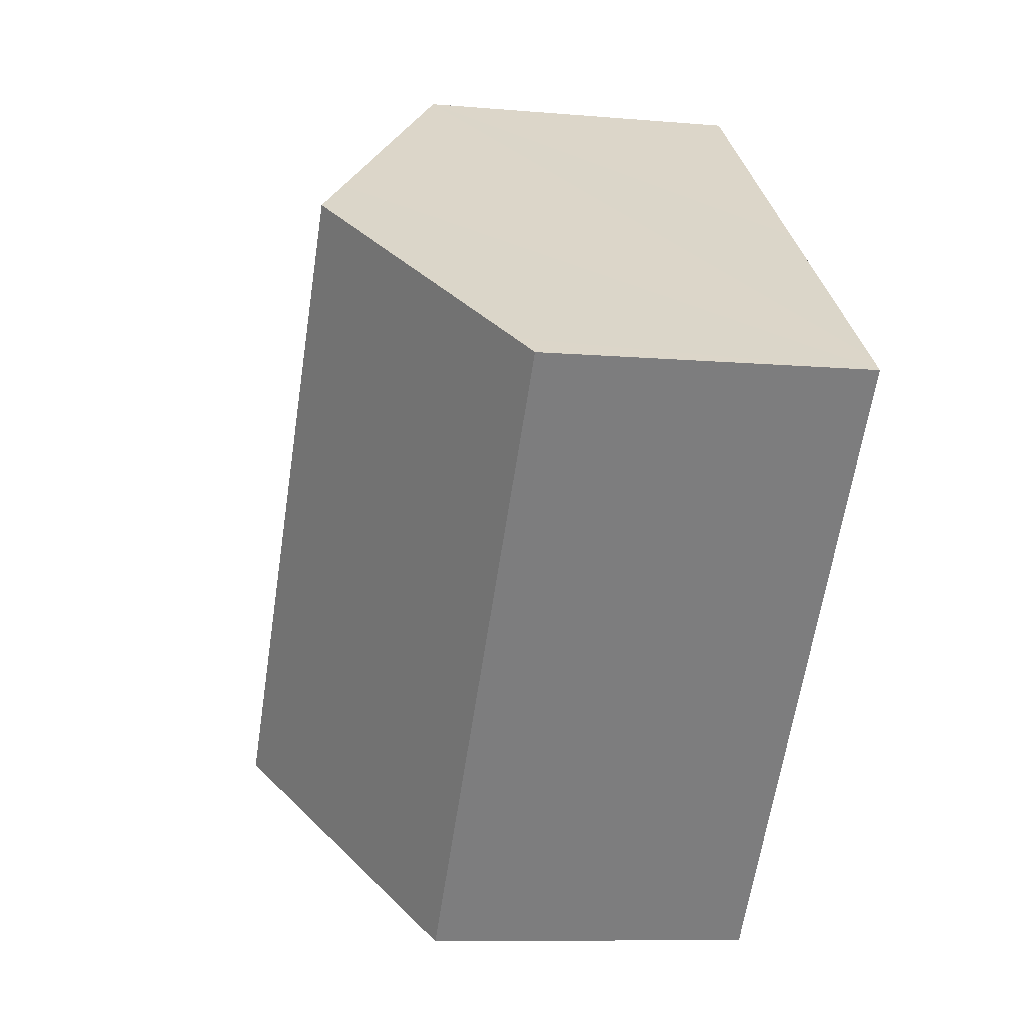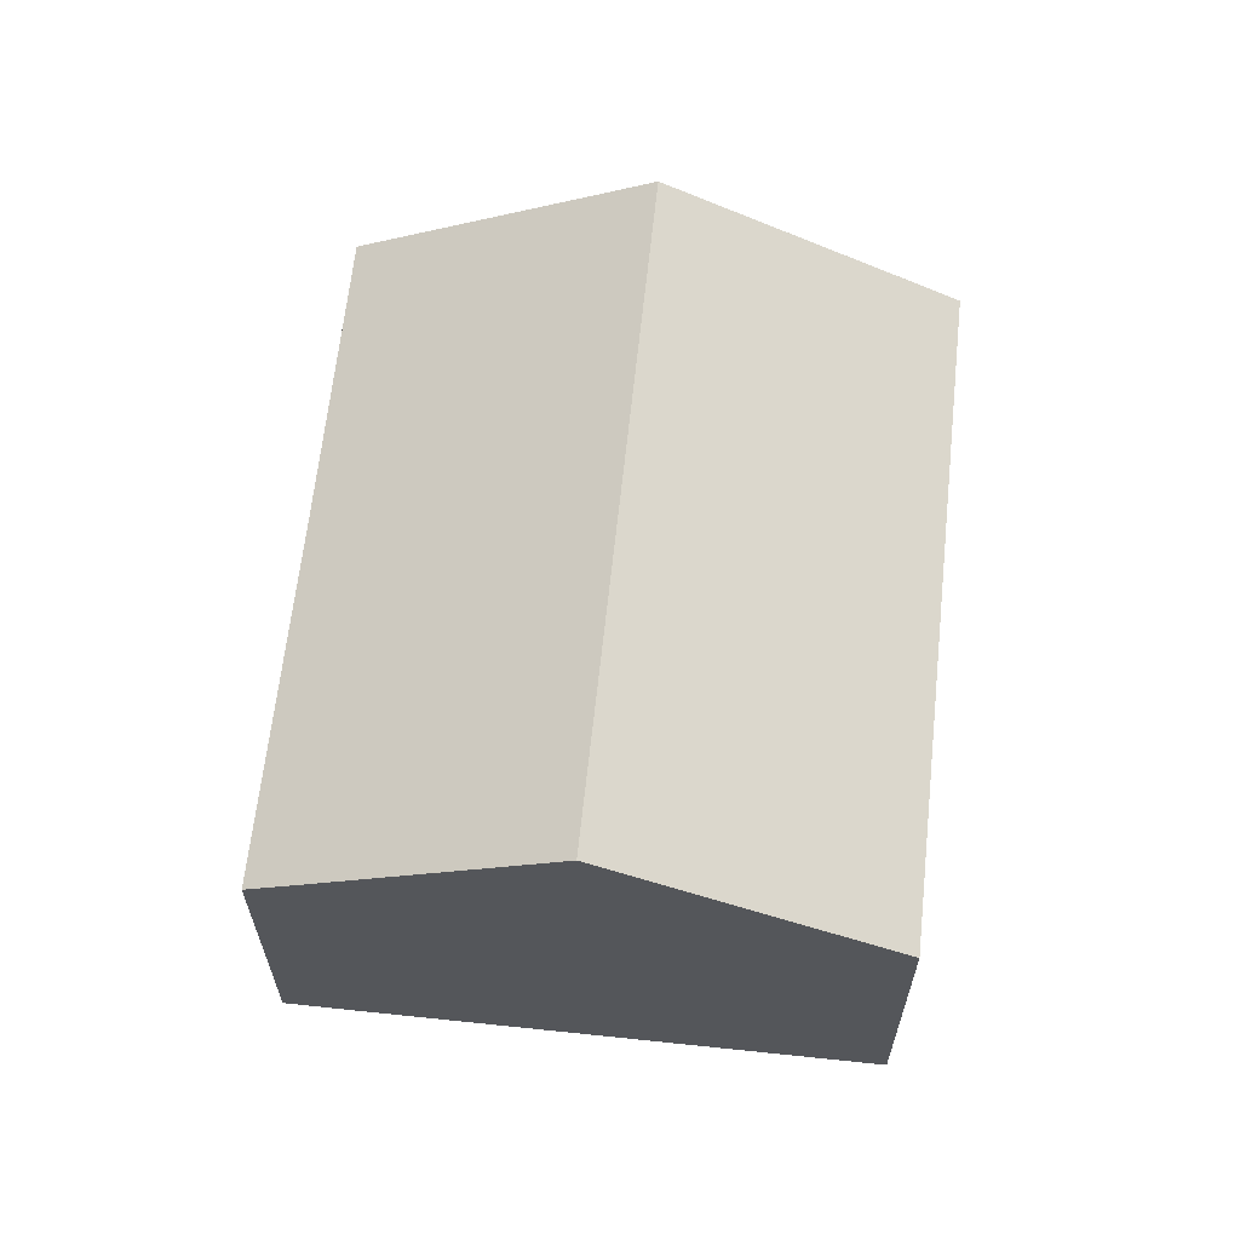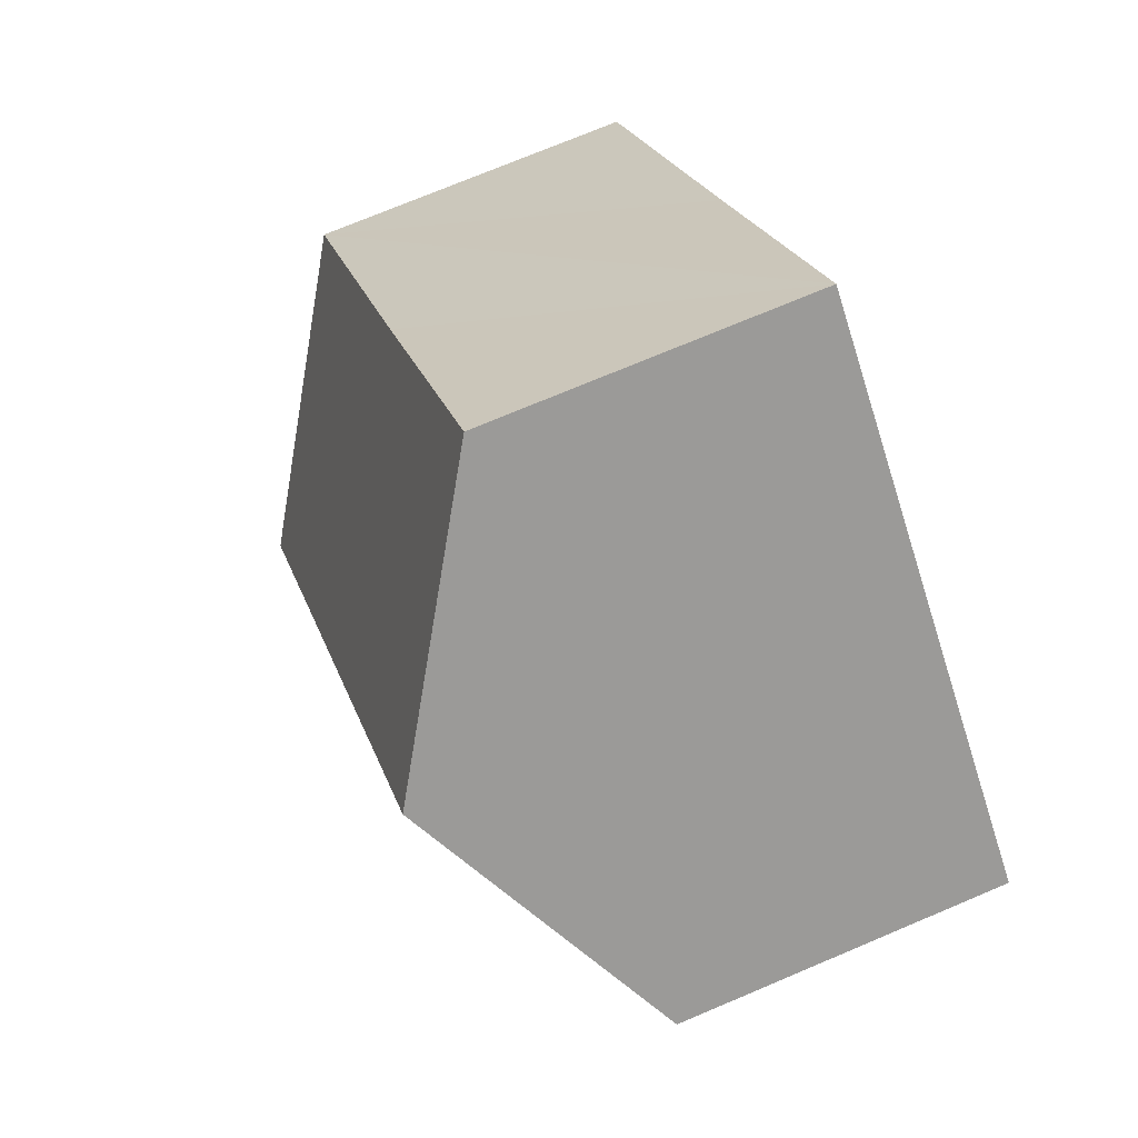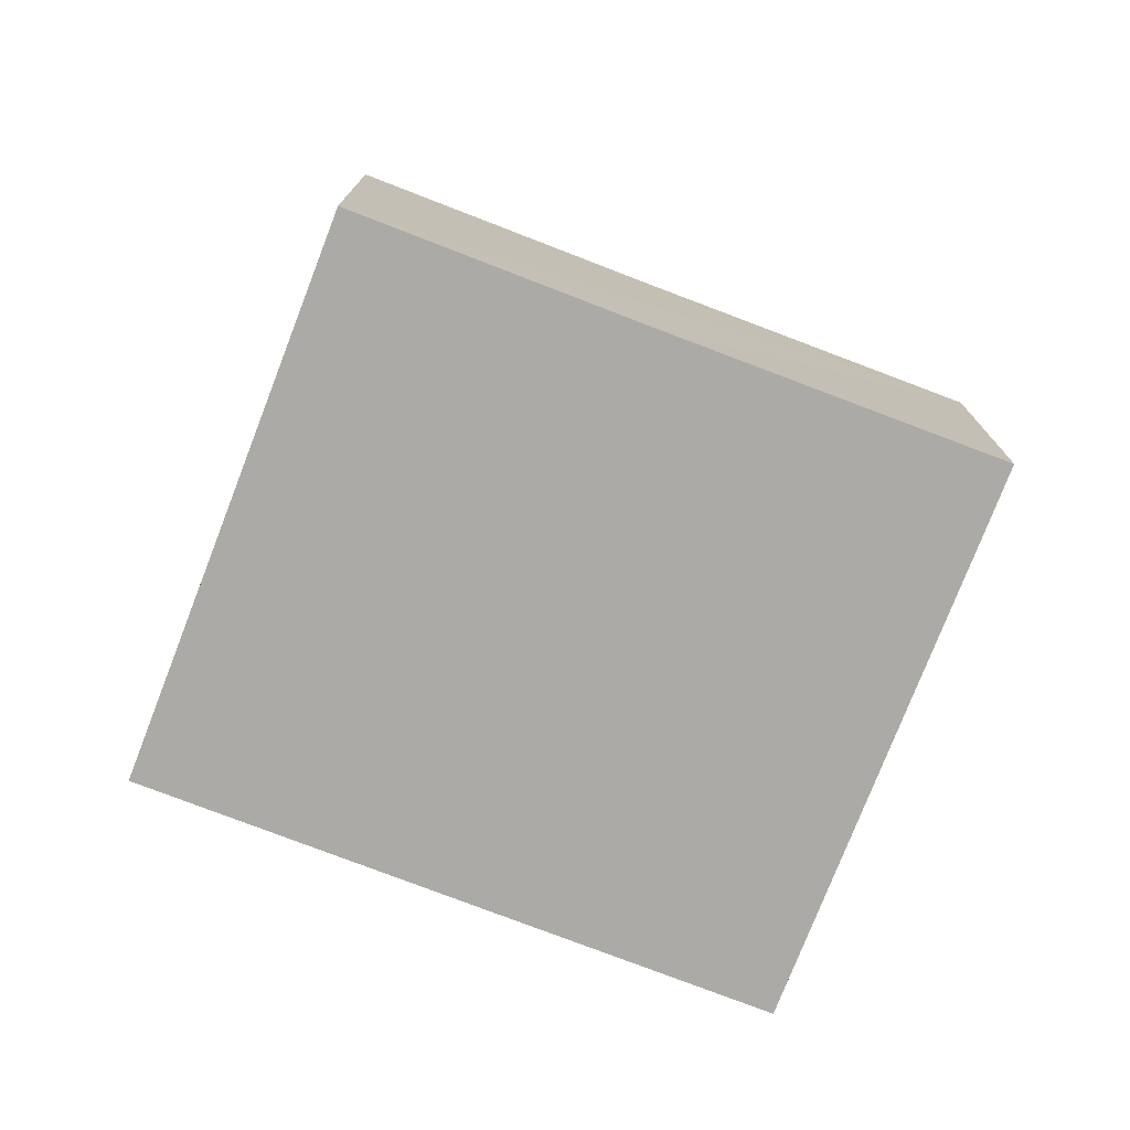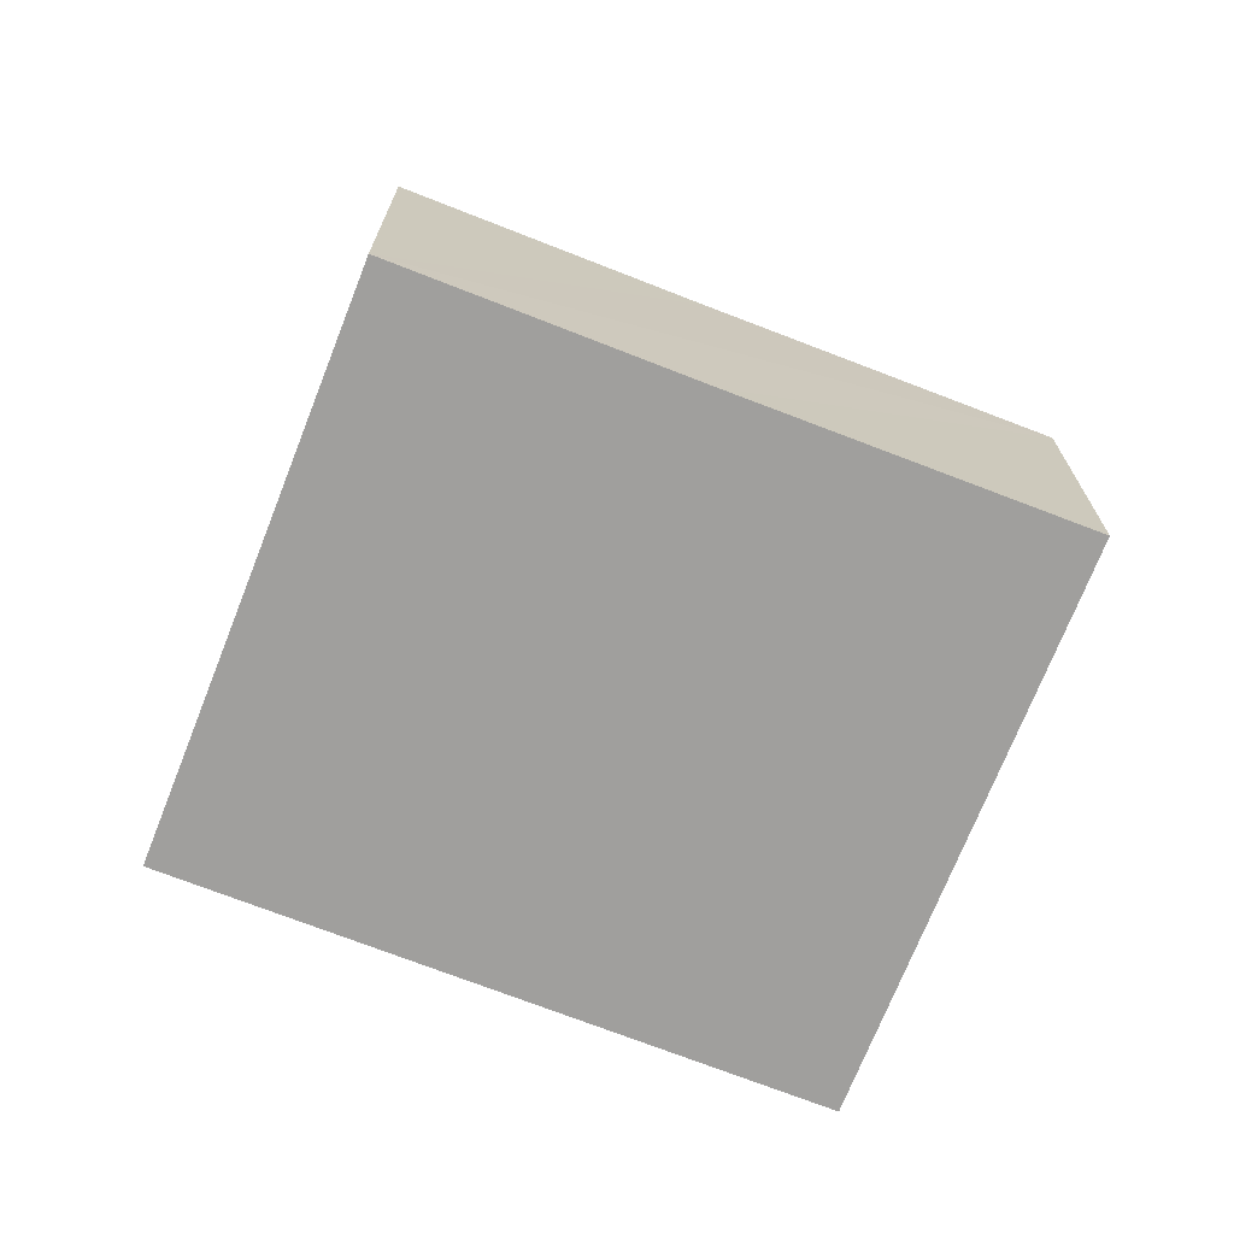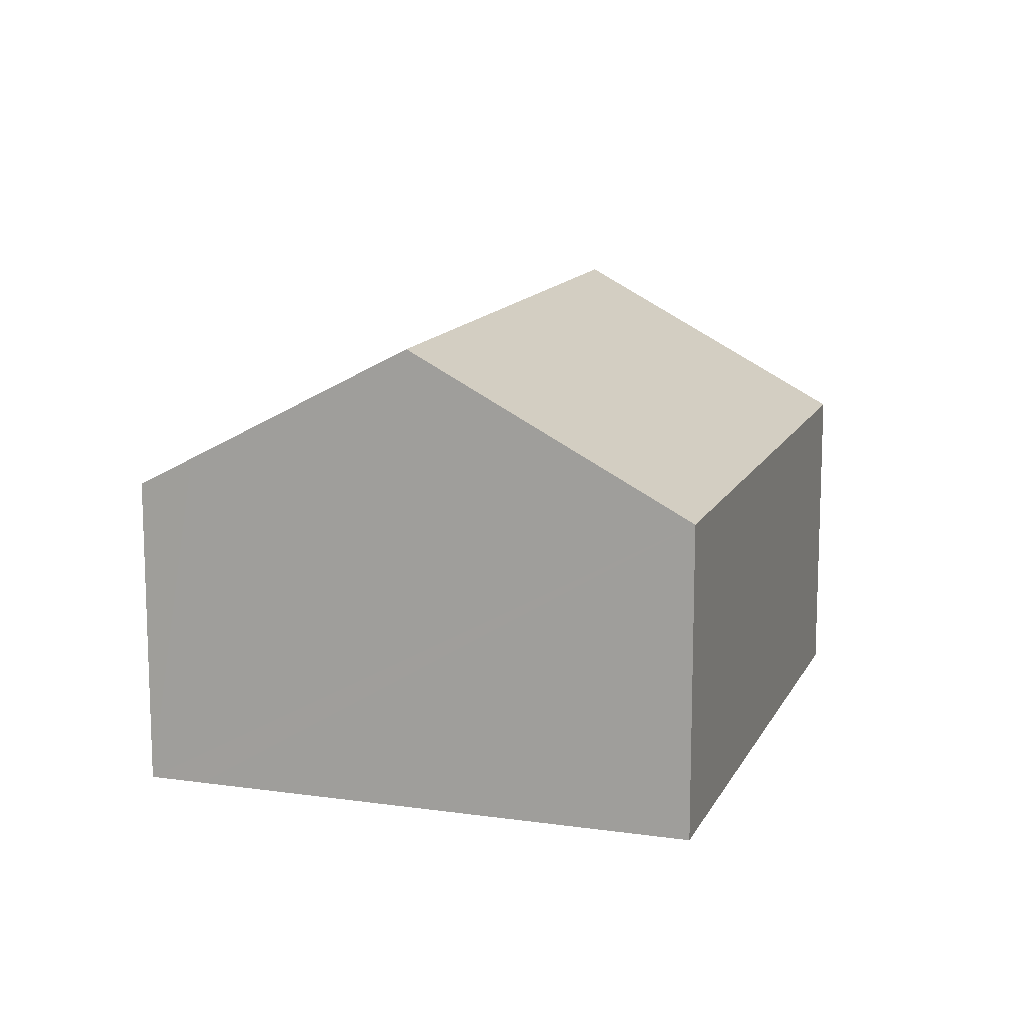
<metadata>
{"format":"obj","ext":"obj","renderer":"f3d","projection":"perspective","resolution":1024,"background":"white","views":[{"elev":-9.0,"azim":-103.3,"up":"+Z"},{"elev":64.4,"azim":146.6,"up":"+Y"},{"elev":73.4,"azim":-112.9,"up":"+Z"},{"elev":-76.1,"azim":29.4,"up":"+Y"},{"elev":-71.3,"azim":29.1,"up":"+Y"},{"elev":13.2,"azim":158.7,"up":"+Y"}]}
</metadata>
<code>
v  9.307 7.062 -11.31
v  4.994 10.47 4.099
v  14.3 10.47 -7.202
v  0 7.062 4.324e-16
v  0.431 7.357 0.355
v  18.32 7.724 -3.893
v  14.27 7.077 2.951
v  19.3 7.051 -3.079
v  5.871 9.875 4.818
v  9.963 7.077 8.186
v  0 0 0
v  0.431 -2.174e-17 0.355
v  4.994 -2.51e-16 4.099
v  9.963 -5.012e-16 8.186
v  5.871 -2.95e-16 4.818
v  14.27 -1.807e-16 2.951
v  19.3 1.885e-16 -3.079
v  18.32 2.384e-16 -3.893
v  14.3 4.41e-16 -7.202
v  9.307 6.924e-16 -11.31
g defaultobject
f 1 2 3
f 2 1 4
f 2 4 5
f 6 7 8
f 7 9 10
f 9 7 6
f 9 6 3
f 9 3 2
f 11 5 4
f 5 11 2
f 2 11 9
f 9 11 10
f 10 11 12
f 10 12 13
f 10 13 14
f 14 13 15
f 14 7 10
f 7 14 8
f 8 14 16
f 8 16 17
f 17 6 8
f 6 17 3
f 3 17 1
f 1 17 18
f 1 18 19
f 1 19 20
f 20 4 1
f 4 20 11
f 16 18 17
f 18 16 19
f 19 16 20
f 20 16 14
f 20 14 15
f 20 15 11
f 11 15 13
f 11 13 12

</code>
